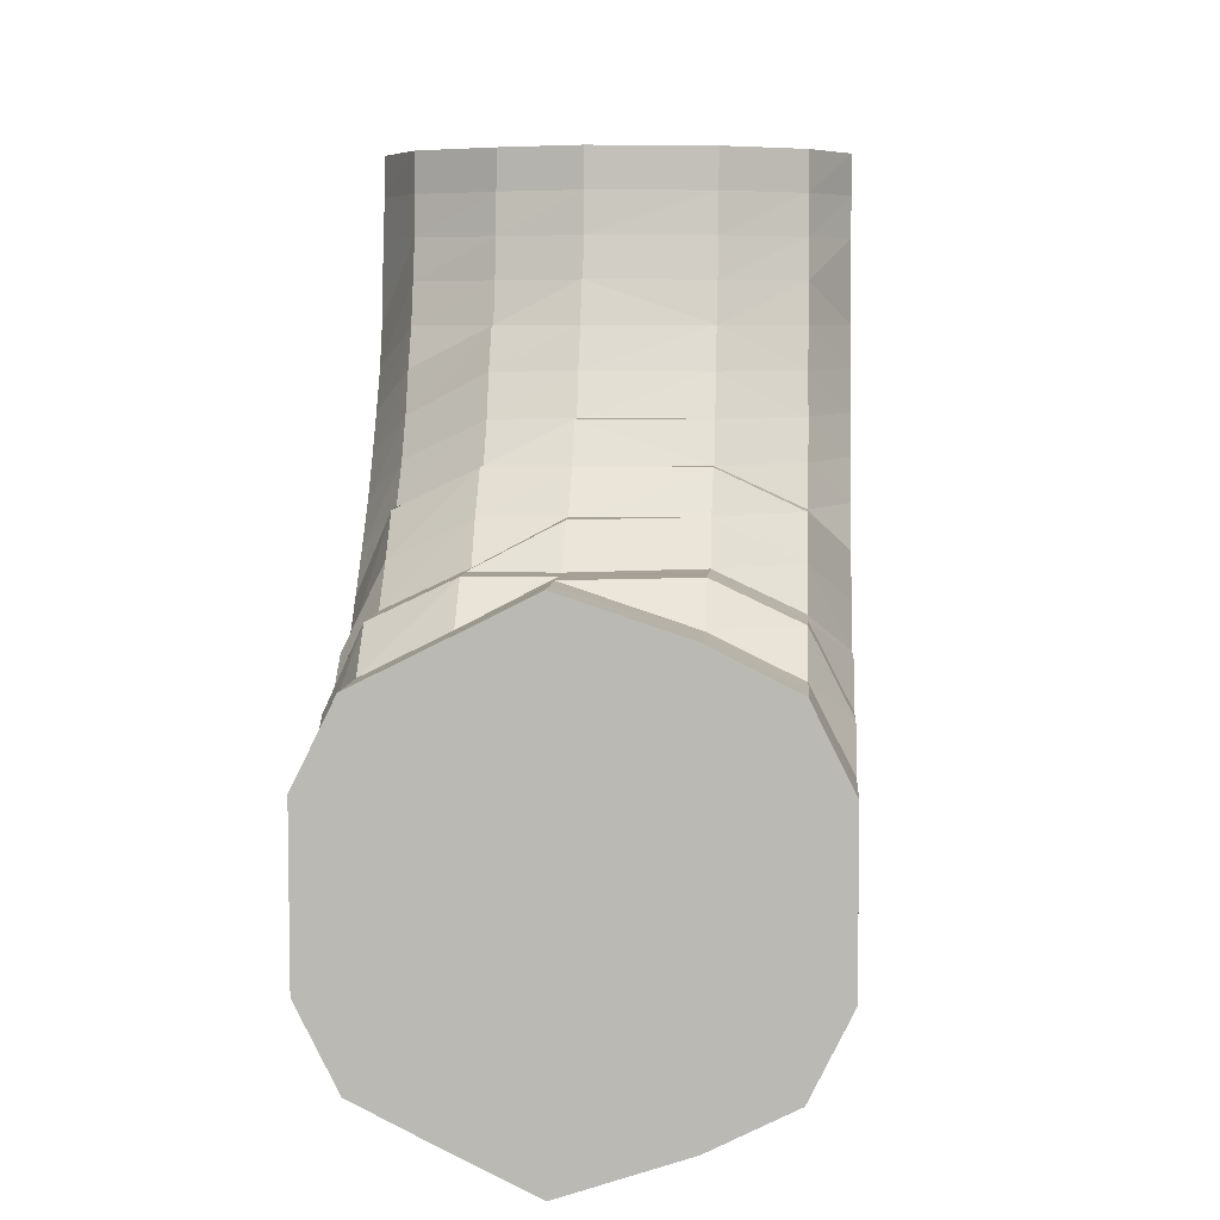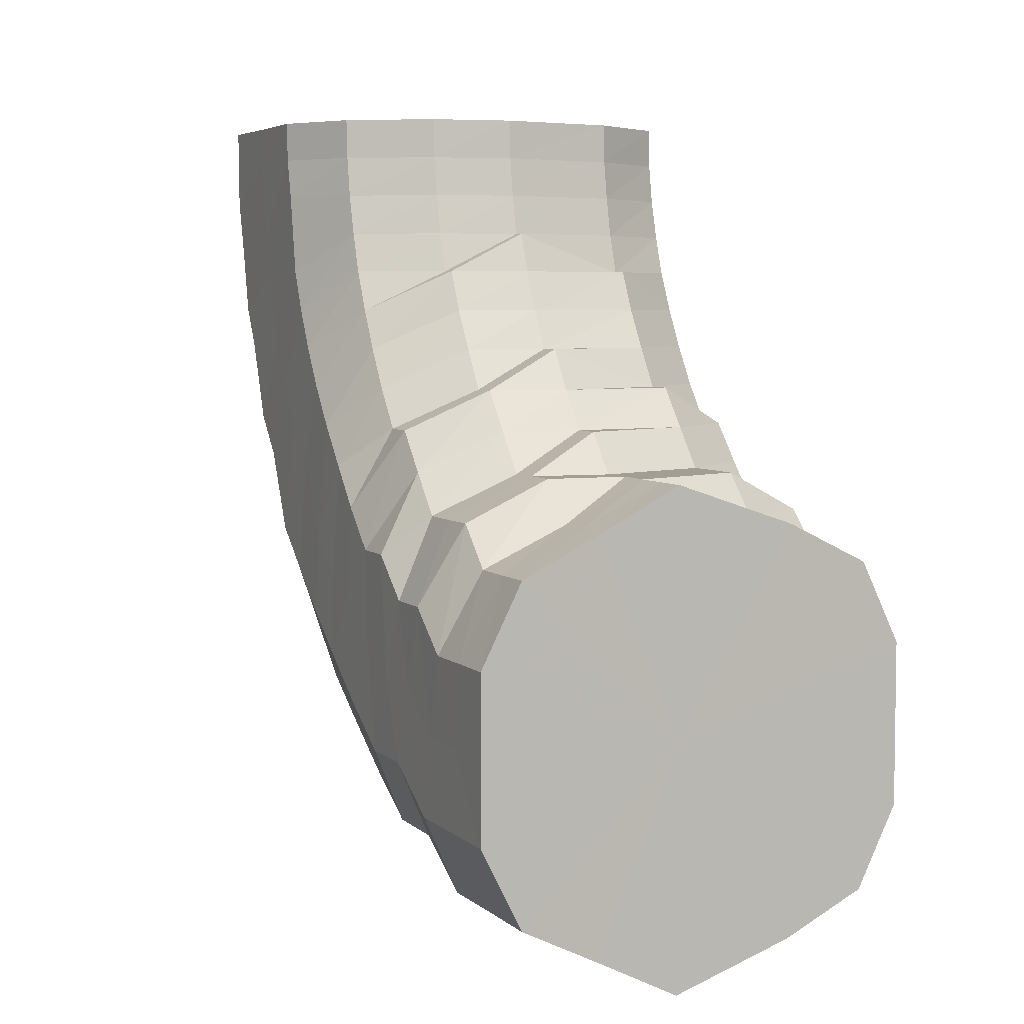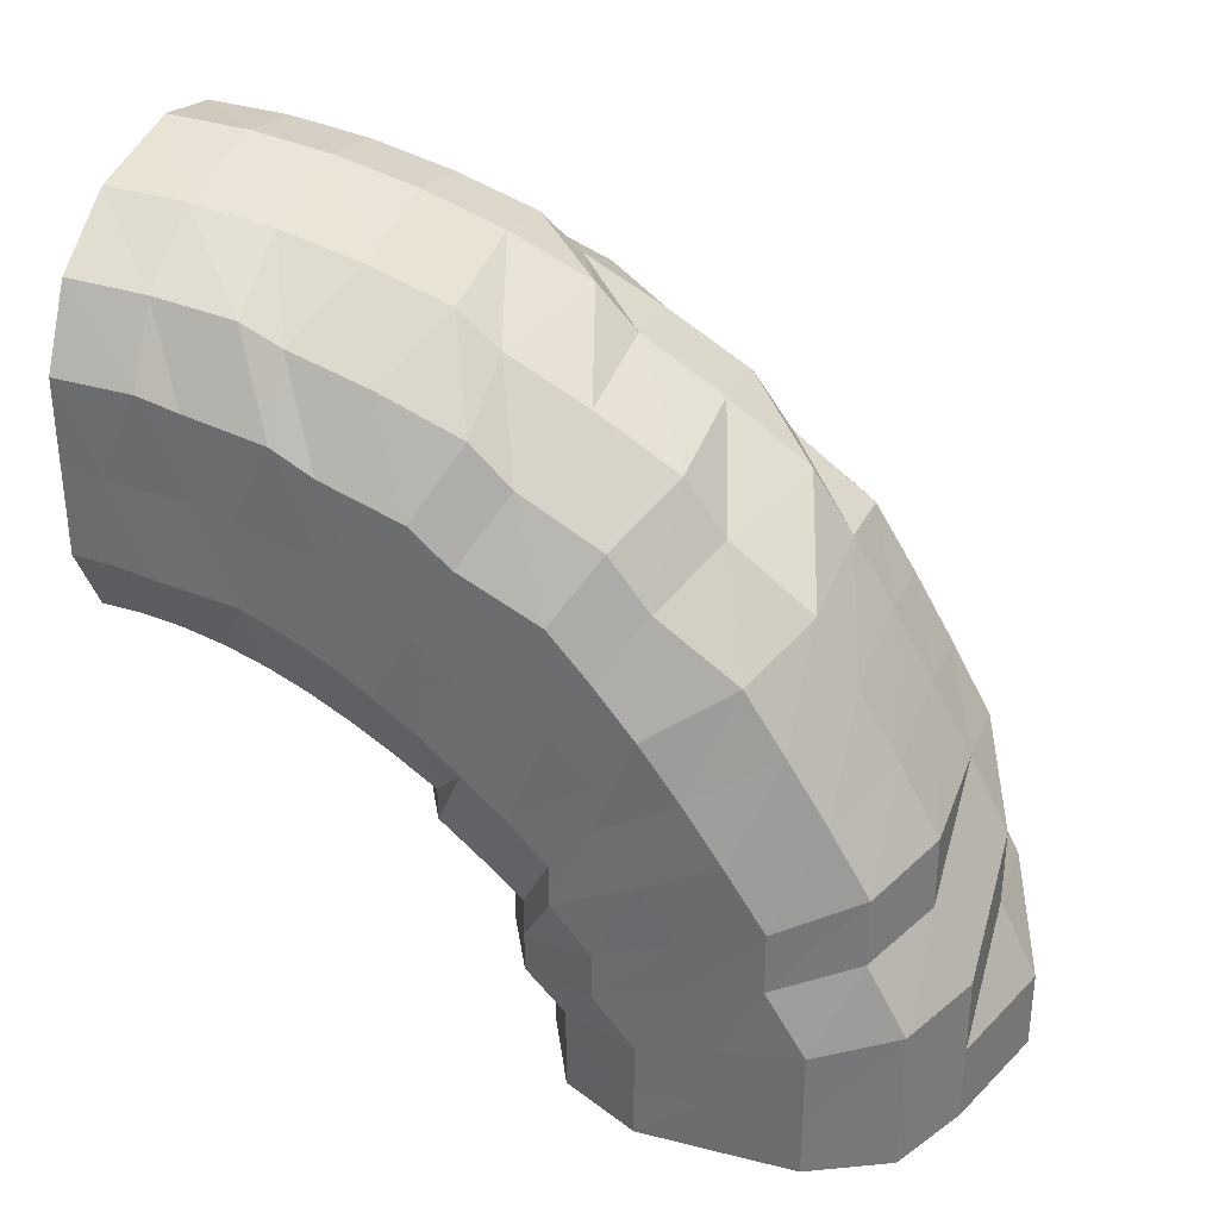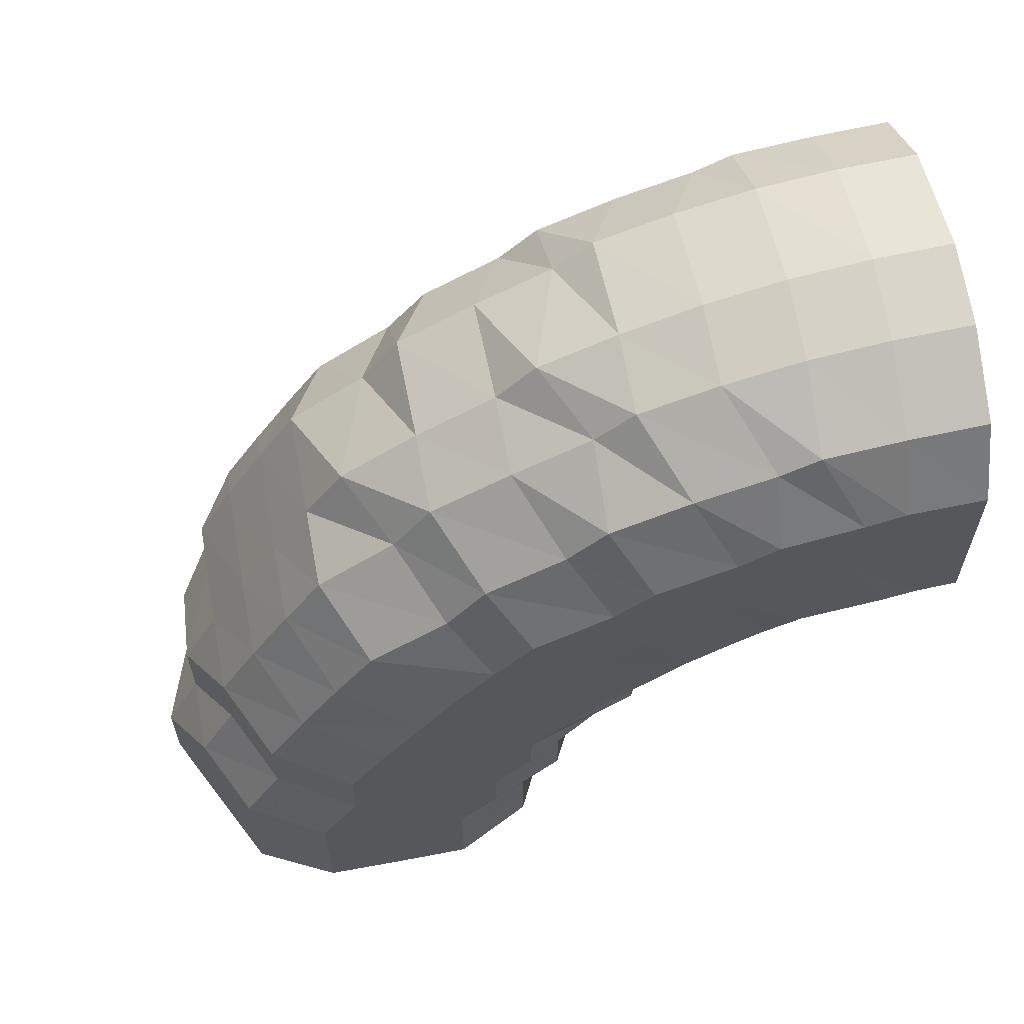
<metadata>
{"format":"obj","ext":"obj","renderer":"f3d","projection":"perspective","resolution":1024,"background":"white","views":[{"elev":6.2,"azim":-176.1,"up":"+Y"},{"elev":5.3,"azim":155.6,"up":"+Y"},{"elev":33.0,"azim":-70.8,"up":"+Z"},{"elev":61.5,"azim":79.2,"up":"+Z"}]}
</metadata>
<code>
o 12497
v 2175 1892 14.88
v 2175 1892 14.88
v 2175 1892 14.88
v 2175 1892 14.88
v 2175 1892 14.87
v 2175 1892 14.88
v 2175 1892 14.87
v 2175 1892 14.85
v 2175 1892 14.87
v 2175 1892 14.88
v 2175 1892 14.88
v 2175 1892 14.86
v 2174 1892 14.88
v 2175 1892 14.88
v 2174 1892 14.88
v 2175 1892 14.88
v 2174 1892 14.88
v 2174 1892 14.87
v 2174 1892 14.86
v 2174 1892 14.86
v 2174 1892 14.87
v 2174 1892 14.88
v 2174 1892 14.87
v 2174 1892 14.85
v 2174 1892 14.84
v 2174 1892 14.85
v 2174 1892 14.87
v 2174 1892 14.85
v 2174 1892 14.82
v 2174 1892 14.82
v 2174 1892 14.83
v 2174 1892 14.85
v 2174 1892 14.83
v 2174 1892 14.8
v 2174 1892 14.8
v 2174 1892 14.8
v 2174 1892 14.83
v 2174 1892 14.81
v 2174 1892 14.78
v 2174 1892 14.78
v 2174 1892 14.79
v 2174 1892 14.81
v 2174 1892 14.79
v 2174 1892 14.77
v 2174 1892 14.77
v 2174 1892 14.77
v 2174 1892 14.79
v 2174 1892 14.77
v 2175 1892 14.77
v 2175 1892 14.77
v 2175 1892 14.77
v 2174 1892 14.77
v 2175 1892 14.77
v 2175 1892 14.77
v 2175 1892 14.77
v 2175 1892 14.77
v 2175 1892 14.77
v 2175 1892 14.77
v 2175 1892 14.78
v 2175 1892 14.78
v 2175 1892 14.79
v 2175 1892 14.77
v 2175 1892 14.79
v 2175 1892 14.8
v 2175 1892 14.8
v 2175 1892 14.8
v 2175 1892 14.79
v 2175 1892 14.81
v 2175 1892 14.82
v 2175 1892 14.82
v 2175 1892 14.83
v 2175 1892 14.81
v 2175 1892 14.83
v 2175 1892 14.85
v 2175 1892 14.83
v 2175 1892 14.85
v 2175 1892 14.85
v 2175 1892 14.84
v 2175 1892 14.86
v 2175 1892 14.87
v 2175 1892 14.86
v 2175 1892 14.87
v 2175 1892 14.85
v 2175 1892 14.84
v 2175 1892 14.86
v 2174 1892 14.86
v 2175 1892 14.86
v 2174 1892 14.86
v 2174 1892 14.85
v 2174 1892 14.84
v 2174 1892 14.84
v 2174 1892 14.83
v 2174 1892 14.82
v 2174 1892 14.81
v 2174 1892 14.8
v 2174 1892 14.79
v 2174 1892 14.78
v 2174 1892 14.77
v 2174 1892 14.77
v 2174 1892 14.76
v 2175 1892 14.76
v 2175 1892 14.76
v 2175 1892 14.77
v 2175 1892 14.76
v 2175 1892 14.78
v 2175 1892 14.77
v 2175 1892 14.8
v 2175 1892 14.79
v 2175 1892 14.82
v 2175 1892 14.81
v 2175 1892 14.83
v 2175 1892 14.84
v 2175 1892 14.84
v 2175 1892 14.85
v 2175 1892 14.82
v 2175 1892 14.8
v 2175 1892 14.82
v 2175 1892 14.85
v 2175 1892 14.83
v 2175 1892 14.84
v 2174 1892 14.85
v 2174 1892 14.83
v 2174 1892 14.84
v 2174 1892 14.82
v 2174 1892 14.82
v 2174 1892 14.81
v 2174 1892 14.8
v 2174 1892 14.79
v 2174 1892 14.78
v 2174 1892 14.78
v 2174 1892 14.77
v 2174 1892 14.76
v 2174 1892 14.76
v 2174 1892 14.75
v 2175 1892 14.75
v 2175 1892 14.75
v 2175 1892 14.76
v 2175 1892 14.75
v 2175 1892 14.77
v 2175 1892 14.76
v 2175 1892 14.78
v 2175 1892 14.78
v 2175 1892 14.79
v 2175 1892 14.81
v 2175 1892 14.8
v 2175 1892 14.81
v 2175 1892 14.78
v 2175 1892 14.77
v 2175 1892 14.79
v 2175 1892 14.82
v 2175 1892 14.8
v 2175 1892 14.81
v 2175 1892 14.82
v 2175 1892 14.81
v 2174 1892 14.82
v 2174 1892 14.81
v 2174 1892 14.81
v 2174 1892 14.8
v 2174 1892 14.8
v 2174 1892 14.79
v 2174 1892 14.78
v 2174 1892 14.77
v 2174 1892 14.77
v 2174 1892 14.76
v 2174 1892 14.75
v 2174 1892 14.75
v 2174 1892 14.75
v 2174 1892 14.74
v 2175 1892 14.74
v 2175 1892 14.74
v 2175 1892 14.75
v 2175 1892 14.74
v 2175 1892 14.75
v 2175 1892 14.75
v 2175 1892 14.76
v 2175 1892 14.77
v 2175 1892 14.76
v 2175 1892 14.77
v 2175 1892 14.75
v 2175 1892 14.74
v 2175 1892 14.75
v 2175 1892 14.78
v 2175 1892 14.76
v 2175 1892 14.77
v 2175 1892 14.79
v 2175 1892 14.77
v 2175 1892 14.79
v 2175 1892 14.77
v 2174 1892 14.79
v 2174 1892 14.77
v 2174 1892 14.78
v 2174 1892 14.77
v 2174 1892 14.77
v 2174 1892 14.76
v 2174 1892 14.76
v 2174 1892 14.75
v 2174 1892 14.75
v 2174 1892 14.74
v 2174 1892 14.74
v 2174 1892 14.73
v 2174 1892 14.73
v 2174 1892 14.72
v 2175 1892 14.73
v 2175 1892 14.72
v 2175 1892 14.73
v 2175 1892 14.72
v 2175 1892 14.73
v 2175 1892 14.74
v 2175 1892 14.72
v 2175 1892 14.73
v 2175 1892 14.72
v 2175 1892 14.71
v 2175 1892 14.71
v 2175 1892 14.74
v 2175 1892 14.72
v 2175 1892 14.73
v 2175 1892 14.75
v 2175 1892 14.73
v 2175 1892 14.75
v 2175 1892 14.73
v 2175 1892 14.76
v 2175 1892 14.74
v 2174 1892 14.75
v 2174 1892 14.73
v 2174 1892 14.75
v 2174 1892 14.73
v 2174 1892 14.74
v 2174 1892 14.73
v 2174 1892 14.73
v 2174 1892 14.72
v 2174 1892 14.72
v 2174 1892 14.71
v 2174 1892 14.72
v 2174 1892 14.71
v 2174 1892 14.71
v 2174 1892 14.7
v 2175 1892 14.71
v 2175 1892 14.7
v 2175 1892 14.7
v 2175 1892 14.71
v 2175 1892 14.7
v 2175 1892 14.7
v 2175 1892 14.69
v 2175 1892 14.69
v 2175 1892 14.69
v 2175 1892 14.7
v 2175 1892 14.69
v 2175 1892 14.68
v 2175 1892 14.69
v 2175 1892 14.68
v 2175 1892 14.71
v 2175 1892 14.69
v 2175 1892 14.68
v 2175 1892 14.71
v 2175 1892 14.69
v 2175 1892 14.68
v 2175 1892 14.72
v 2175 1892 14.7
v 2175 1892 14.68
v 2175 1892 14.72
v 2175 1892 14.7
v 2175 1892 14.68
v 2174 1892 14.72
v 2174 1892 14.7
v 2174 1892 14.68
v 2174 1892 14.71
v 2174 1892 14.69
v 2174 1892 14.68
v 2174 1892 14.71
v 2174 1892 14.69
v 2174 1892 14.68
v 2174 1892 14.7
v 2174 1892 14.69
v 2174 1892 14.68
v 2174 1892 14.7
v 2174 1892 14.69
v 2174 1892 14.68
v 2174 1892 14.7
v 2174 1892 14.69
v 2174 1892 14.68
v 2174 1892 14.69
v 2174 1892 14.68
v 2174 1892 14.68
v 2175 1892 14.68
v 2175 1892 14.68
v 2175 1892 14.68
v 2175 1892 14.68
v 2175 1892 14.68
v 2175 1892 14.68
v 2174 1892 14.68
v 2175 1892 14.68
v 2175 1892 14.68
v 2175 1892 14.68
v 2175 1892 14.68
v 2174 1892 14.68
v 2175 1892 14.68
v 2175 1892 14.68
v 2174 1892 14.68
v 2175 1892 14.68
v 2174 1892 14.68
v 2175 1892 14.68
v 2174 1892 14.68
v 2175 1892 14.68
v 2174 1892 14.68
v 2174 1892 14.68
v 2175 1892 14.88
v 2175 1892 14.88
v 2175 1892 14.83
v 2175 1892 14.87
v 2174 1892 14.88
v 2175 1892 14.85
v 2174 1892 14.87
v 2175 1892 14.83
v 2174 1892 14.85
v 2175 1892 14.81
v 2174 1892 14.83
v 2175 1892 14.79
v 2174 1892 14.81
v 2175 1892 14.77
v 2174 1892 14.79
v 2175 1892 14.77
v 2174 1892 14.77
f 1 2 3
f 3 4 5
f 2 4 6
f 5 7 8
f 4 7 9
f 2 10 4
f 4 11 7
f 10 11 4
f 11 12 7
f 13 10 2
f 10 14 11
f 15 13 2
f 15 2 16
f 17 15 1
f 13 18 10
f 18 14 10
f 19 13 15
f 20 18 13
f 19 20 13
f 21 19 15
f 21 15 22
f 23 21 17
f 24 19 21
f 25 20 19
f 24 25 19
f 26 24 21
f 26 21 27
f 28 26 23
f 29 24 26
f 30 25 24
f 29 30 24
f 31 29 26
f 31 26 32
f 33 31 28
f 34 29 31
f 35 30 29
f 34 35 29
f 36 34 31
f 36 31 37
f 38 36 33
f 39 34 36
f 40 35 34
f 39 40 34
f 41 39 36
f 41 36 42
f 43 41 38
f 44 39 41
f 45 40 39
f 44 45 39
f 46 44 41
f 46 41 47
f 48 46 43
f 49 44 46
f 50 45 44
f 49 50 44
f 51 49 46
f 51 46 52
f 53 51 48
f 54 49 51
f 55 50 49
f 54 55 49
f 56 54 51
f 56 51 57
f 58 56 53
f 59 54 56
f 60 55 54
f 59 60 54
f 61 59 56
f 61 56 62
f 63 61 58
f 64 59 61
f 65 60 59
f 64 65 59
f 66 64 61
f 66 61 67
f 68 66 63
f 69 64 66
f 70 65 64
f 69 70 64
f 71 69 66
f 71 66 72
f 73 71 68
f 8 74 73
f 74 71 75
f 7 74 76
f 7 12 74
f 74 77 71
f 12 77 74
f 77 69 71
f 77 78 69
f 78 70 69
f 12 79 77
f 79 78 77
f 80 79 12
f 11 80 12
f 14 80 11
f 80 81 79
f 14 82 80
f 82 81 80
f 79 83 78
f 81 83 79
f 83 84 78
f 78 84 70
f 81 85 83
f 86 82 14
f 18 86 14
f 82 87 81
f 87 85 81
f 86 88 82
f 88 87 82
f 89 86 18
f 20 89 18
f 90 88 86
f 89 90 86
f 91 89 20
f 25 91 20
f 92 90 89
f 91 92 89
f 93 91 25
f 30 93 25
f 94 92 91
f 93 94 91
f 95 93 30
f 35 95 30
f 96 94 93
f 95 96 93
f 97 95 35
f 40 97 35
f 98 96 95
f 97 98 95
f 99 97 40
f 45 99 40
f 100 98 97
f 99 100 97
f 101 99 45
f 50 101 45
f 102 100 99
f 101 102 99
f 103 101 50
f 55 103 50
f 104 102 101
f 103 104 101
f 105 103 55
f 60 105 55
f 106 104 103
f 105 106 103
f 107 105 60
f 65 107 60
f 108 106 105
f 107 108 105
f 109 107 65
f 70 109 65
f 84 109 70
f 109 110 107
f 110 108 107
f 84 111 109
f 111 110 109
f 112 111 84
f 83 112 84
f 85 112 83
f 112 113 111
f 85 114 112
f 114 113 112
f 111 115 110
f 113 115 111
f 115 116 110
f 110 116 108
f 113 117 115
f 118 114 85
f 87 118 85
f 114 119 113
f 119 117 113
f 118 120 114
f 120 119 114
f 121 118 87
f 88 121 87
f 122 120 118
f 121 122 118
f 123 121 88
f 90 123 88
f 124 122 121
f 123 124 121
f 125 123 90
f 92 125 90
f 126 124 123
f 125 126 123
f 127 125 92
f 94 127 92
f 128 126 125
f 127 128 125
f 129 127 94
f 96 129 94
f 130 128 127
f 129 130 127
f 131 129 96
f 98 131 96
f 132 130 129
f 131 132 129
f 133 131 98
f 100 133 98
f 134 132 131
f 133 134 131
f 135 133 100
f 102 135 100
f 136 134 133
f 135 136 133
f 137 135 102
f 104 137 102
f 138 136 135
f 137 138 135
f 139 137 104
f 106 139 104
f 140 138 137
f 139 140 137
f 141 139 106
f 108 141 106
f 116 141 108
f 141 142 139
f 142 140 139
f 116 143 141
f 143 142 141
f 144 143 116
f 115 144 116
f 117 144 115
f 144 145 143
f 117 146 144
f 146 145 144
f 143 147 142
f 145 147 143
f 147 148 142
f 142 148 140
f 145 149 147
f 150 146 117
f 119 150 117
f 146 151 145
f 151 149 145
f 150 152 146
f 152 151 146
f 153 150 119
f 120 153 119
f 154 152 150
f 153 154 150
f 155 153 120
f 122 155 120
f 156 154 153
f 155 156 153
f 157 155 122
f 124 157 122
f 158 156 155
f 157 158 155
f 159 157 124
f 126 159 124
f 160 158 157
f 159 160 157
f 161 159 126
f 128 161 126
f 162 160 159
f 161 162 159
f 163 161 128
f 130 163 128
f 164 162 161
f 163 164 161
f 165 163 130
f 132 165 130
f 166 164 163
f 165 166 163
f 167 165 132
f 134 167 132
f 168 166 165
f 167 168 165
f 169 167 134
f 136 169 134
f 170 168 167
f 169 170 167
f 171 169 136
f 138 171 136
f 172 170 169
f 171 172 169
f 173 171 138
f 140 173 138
f 148 173 140
f 173 174 171
f 174 172 171
f 148 175 173
f 175 174 173
f 176 175 148
f 147 176 148
f 149 176 147
f 176 177 175
f 149 178 176
f 178 177 176
f 175 179 174
f 177 179 175
f 179 180 174
f 174 180 172
f 177 181 179
f 182 178 149
f 151 182 149
f 178 183 177
f 183 181 177
f 182 184 178
f 184 183 178
f 185 182 151
f 152 185 151
f 186 184 182
f 185 186 182
f 187 185 152
f 154 187 152
f 188 186 185
f 187 188 185
f 189 187 154
f 156 189 154
f 190 188 187
f 189 190 187
f 191 189 156
f 158 191 156
f 192 190 189
f 191 192 189
f 193 191 158
f 160 193 158
f 194 192 191
f 193 194 191
f 195 193 160
f 162 195 160
f 196 194 193
f 195 196 193
f 197 195 162
f 164 197 162
f 198 196 195
f 197 198 195
f 199 197 164
f 166 199 164
f 200 198 197
f 199 200 197
f 201 199 166
f 168 201 166
f 202 200 199
f 201 202 199
f 203 201 168
f 170 203 168
f 204 202 201
f 203 204 201
f 205 203 170
f 172 205 170
f 180 205 172
f 205 206 203
f 206 204 203
f 180 207 205
f 207 206 205
f 208 207 180
f 179 208 180
f 181 208 179
f 208 209 207
f 181 210 208
f 210 209 208
f 207 211 206
f 209 211 207
f 211 212 206
f 206 212 204
f 209 213 211
f 214 210 181
f 183 214 181
f 210 215 209
f 215 213 209
f 214 216 210
f 216 215 210
f 217 214 183
f 184 217 183
f 218 216 214
f 217 218 214
f 219 217 184
f 186 219 184
f 220 218 217
f 219 220 217
f 221 219 186
f 188 221 186
f 222 220 219
f 221 222 219
f 223 221 188
f 190 223 188
f 224 222 221
f 223 224 221
f 225 223 190
f 192 225 190
f 226 224 223
f 225 226 223
f 227 225 192
f 194 227 192
f 228 226 225
f 227 228 225
f 229 227 194
f 196 229 194
f 230 228 227
f 229 230 227
f 231 229 196
f 198 231 196
f 232 230 229
f 231 232 229
f 233 231 198
f 200 233 198
f 234 232 231
f 233 234 231
f 235 233 200
f 202 235 200
f 236 234 233
f 235 236 233
f 237 235 202
f 204 237 202
f 212 237 204
f 237 238 235
f 238 236 235
f 212 239 237
f 239 238 237
f 240 239 212
f 211 240 212
f 213 240 211
f 240 241 239
f 213 242 240
f 242 241 240
f 239 243 238
f 241 243 239
f 243 244 238
f 238 244 236
f 241 245 243
f 246 242 213
f 215 246 213
f 242 247 241
f 247 245 241
f 247 248 245
f 249 247 242
f 246 249 242
f 249 250 247
f 251 246 215
f 216 251 215
f 252 249 246
f 251 252 246
f 252 253 249
f 254 251 216
f 218 254 216
f 255 252 251
f 254 255 251
f 255 256 252
f 257 254 218
f 220 257 218
f 258 255 254
f 257 258 254
f 258 259 255
f 260 257 220
f 222 260 220
f 261 258 257
f 260 261 257
f 261 262 258
f 263 260 222
f 224 263 222
f 264 261 260
f 263 264 260
f 264 265 261
f 266 263 224
f 226 266 224
f 267 264 263
f 266 267 263
f 267 268 264
f 269 266 226
f 228 269 226
f 270 267 266
f 269 270 266
f 270 271 267
f 272 269 228
f 230 272 228
f 273 270 269
f 272 273 269
f 273 274 270
f 275 272 230
f 232 275 230
f 276 273 272
f 275 276 272
f 276 277 273
f 278 275 232
f 234 278 232
f 279 276 275
f 278 279 275
f 279 280 276
f 281 278 234
f 236 281 234
f 244 281 236
f 281 282 278
f 282 279 278
f 282 283 279
f 284 282 281
f 244 284 281
f 284 285 282
f 286 284 244
f 286 287 284
f 243 286 244
f 245 286 243
f 245 288 286
f 289 290 282
f 291 289 284
f 292 291 286
f 293 292 245
f 291 289 294
f 292 291 294
f 289 290 294
f 293 292 294
f 290 295 279
f 290 295 294
f 296 293 247
f 296 293 294
f 297 296 249
f 297 296 294
f 295 298 276
f 295 298 294
f 299 297 252
f 299 297 294
f 298 300 294
f 298 300 273
f 301 299 294
f 301 299 255
f 300 302 294
f 300 302 270
f 303 301 294
f 303 301 258
f 302 304 294
f 302 304 267
f 305 303 294
f 304 305 294
f 305 303 261
f 304 305 264
f 306 307 308
f 307 309 308
f 310 306 308
f 309 311 308
f 312 310 308
f 311 313 308
f 314 312 308
f 313 315 308
f 316 314 308
f 315 317 308
f 318 316 308
f 317 319 308
f 320 318 308
f 319 321 308
f 322 320 308
f 321 322 308

</code>
